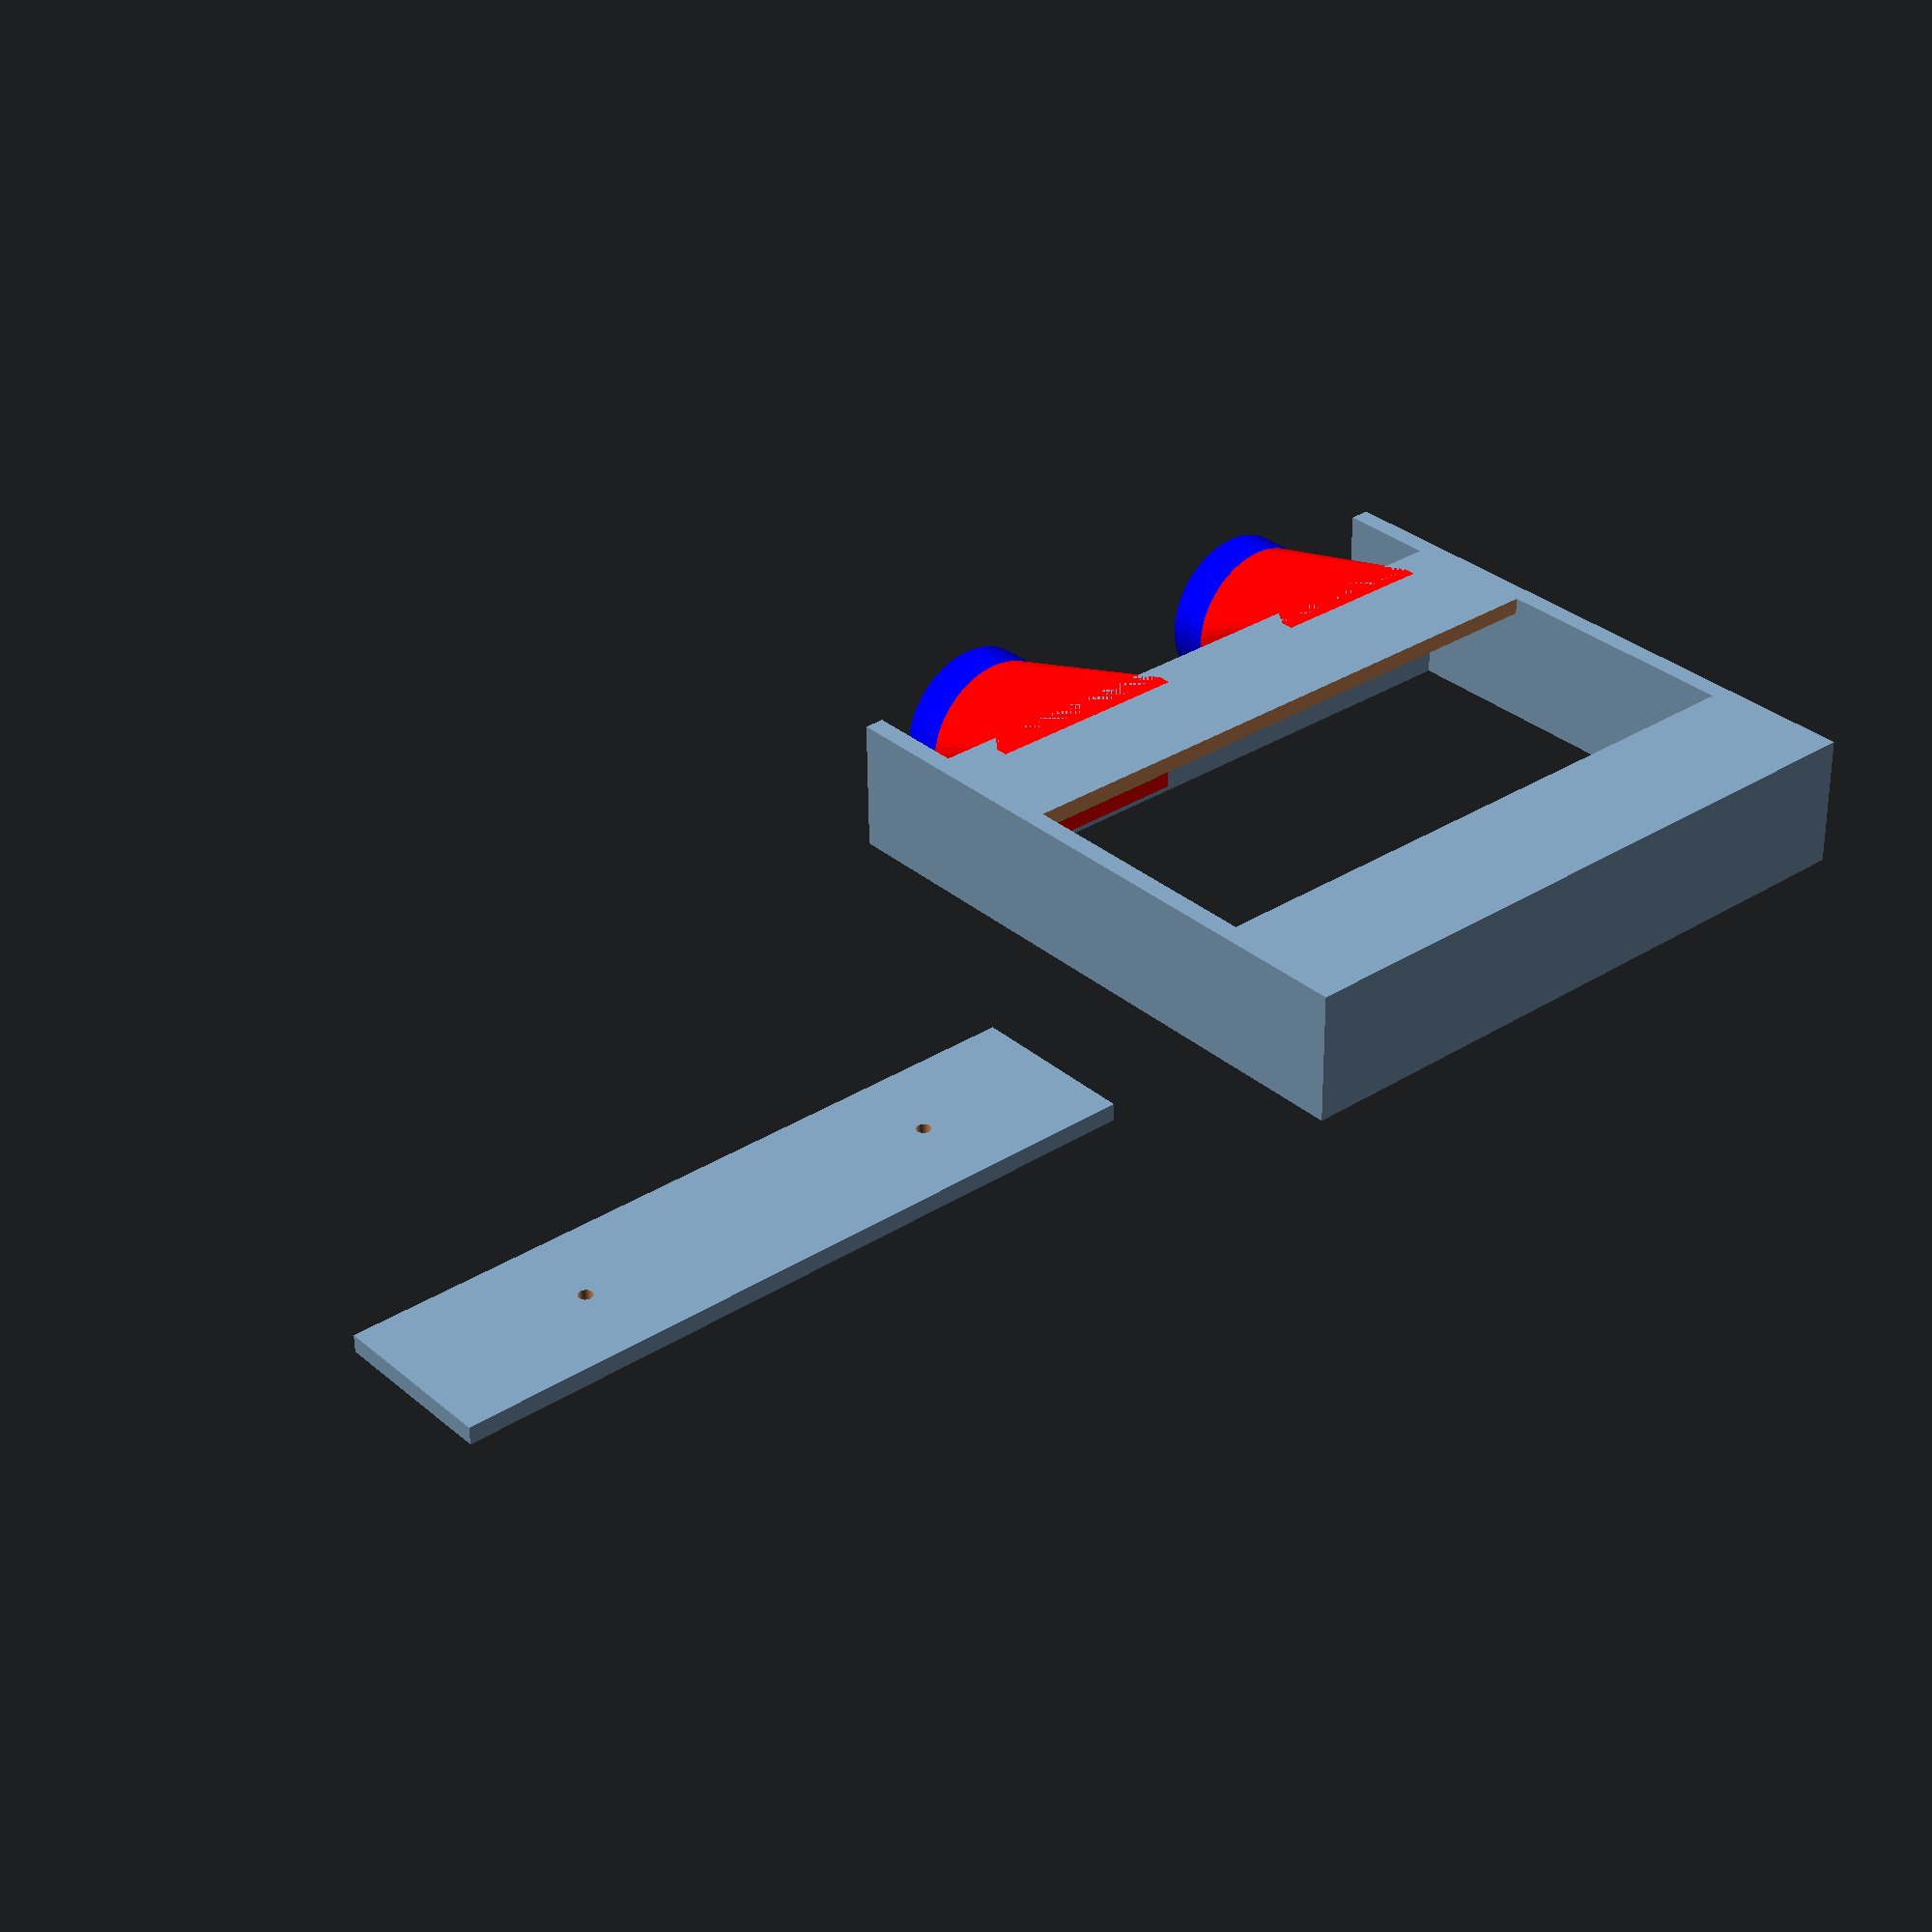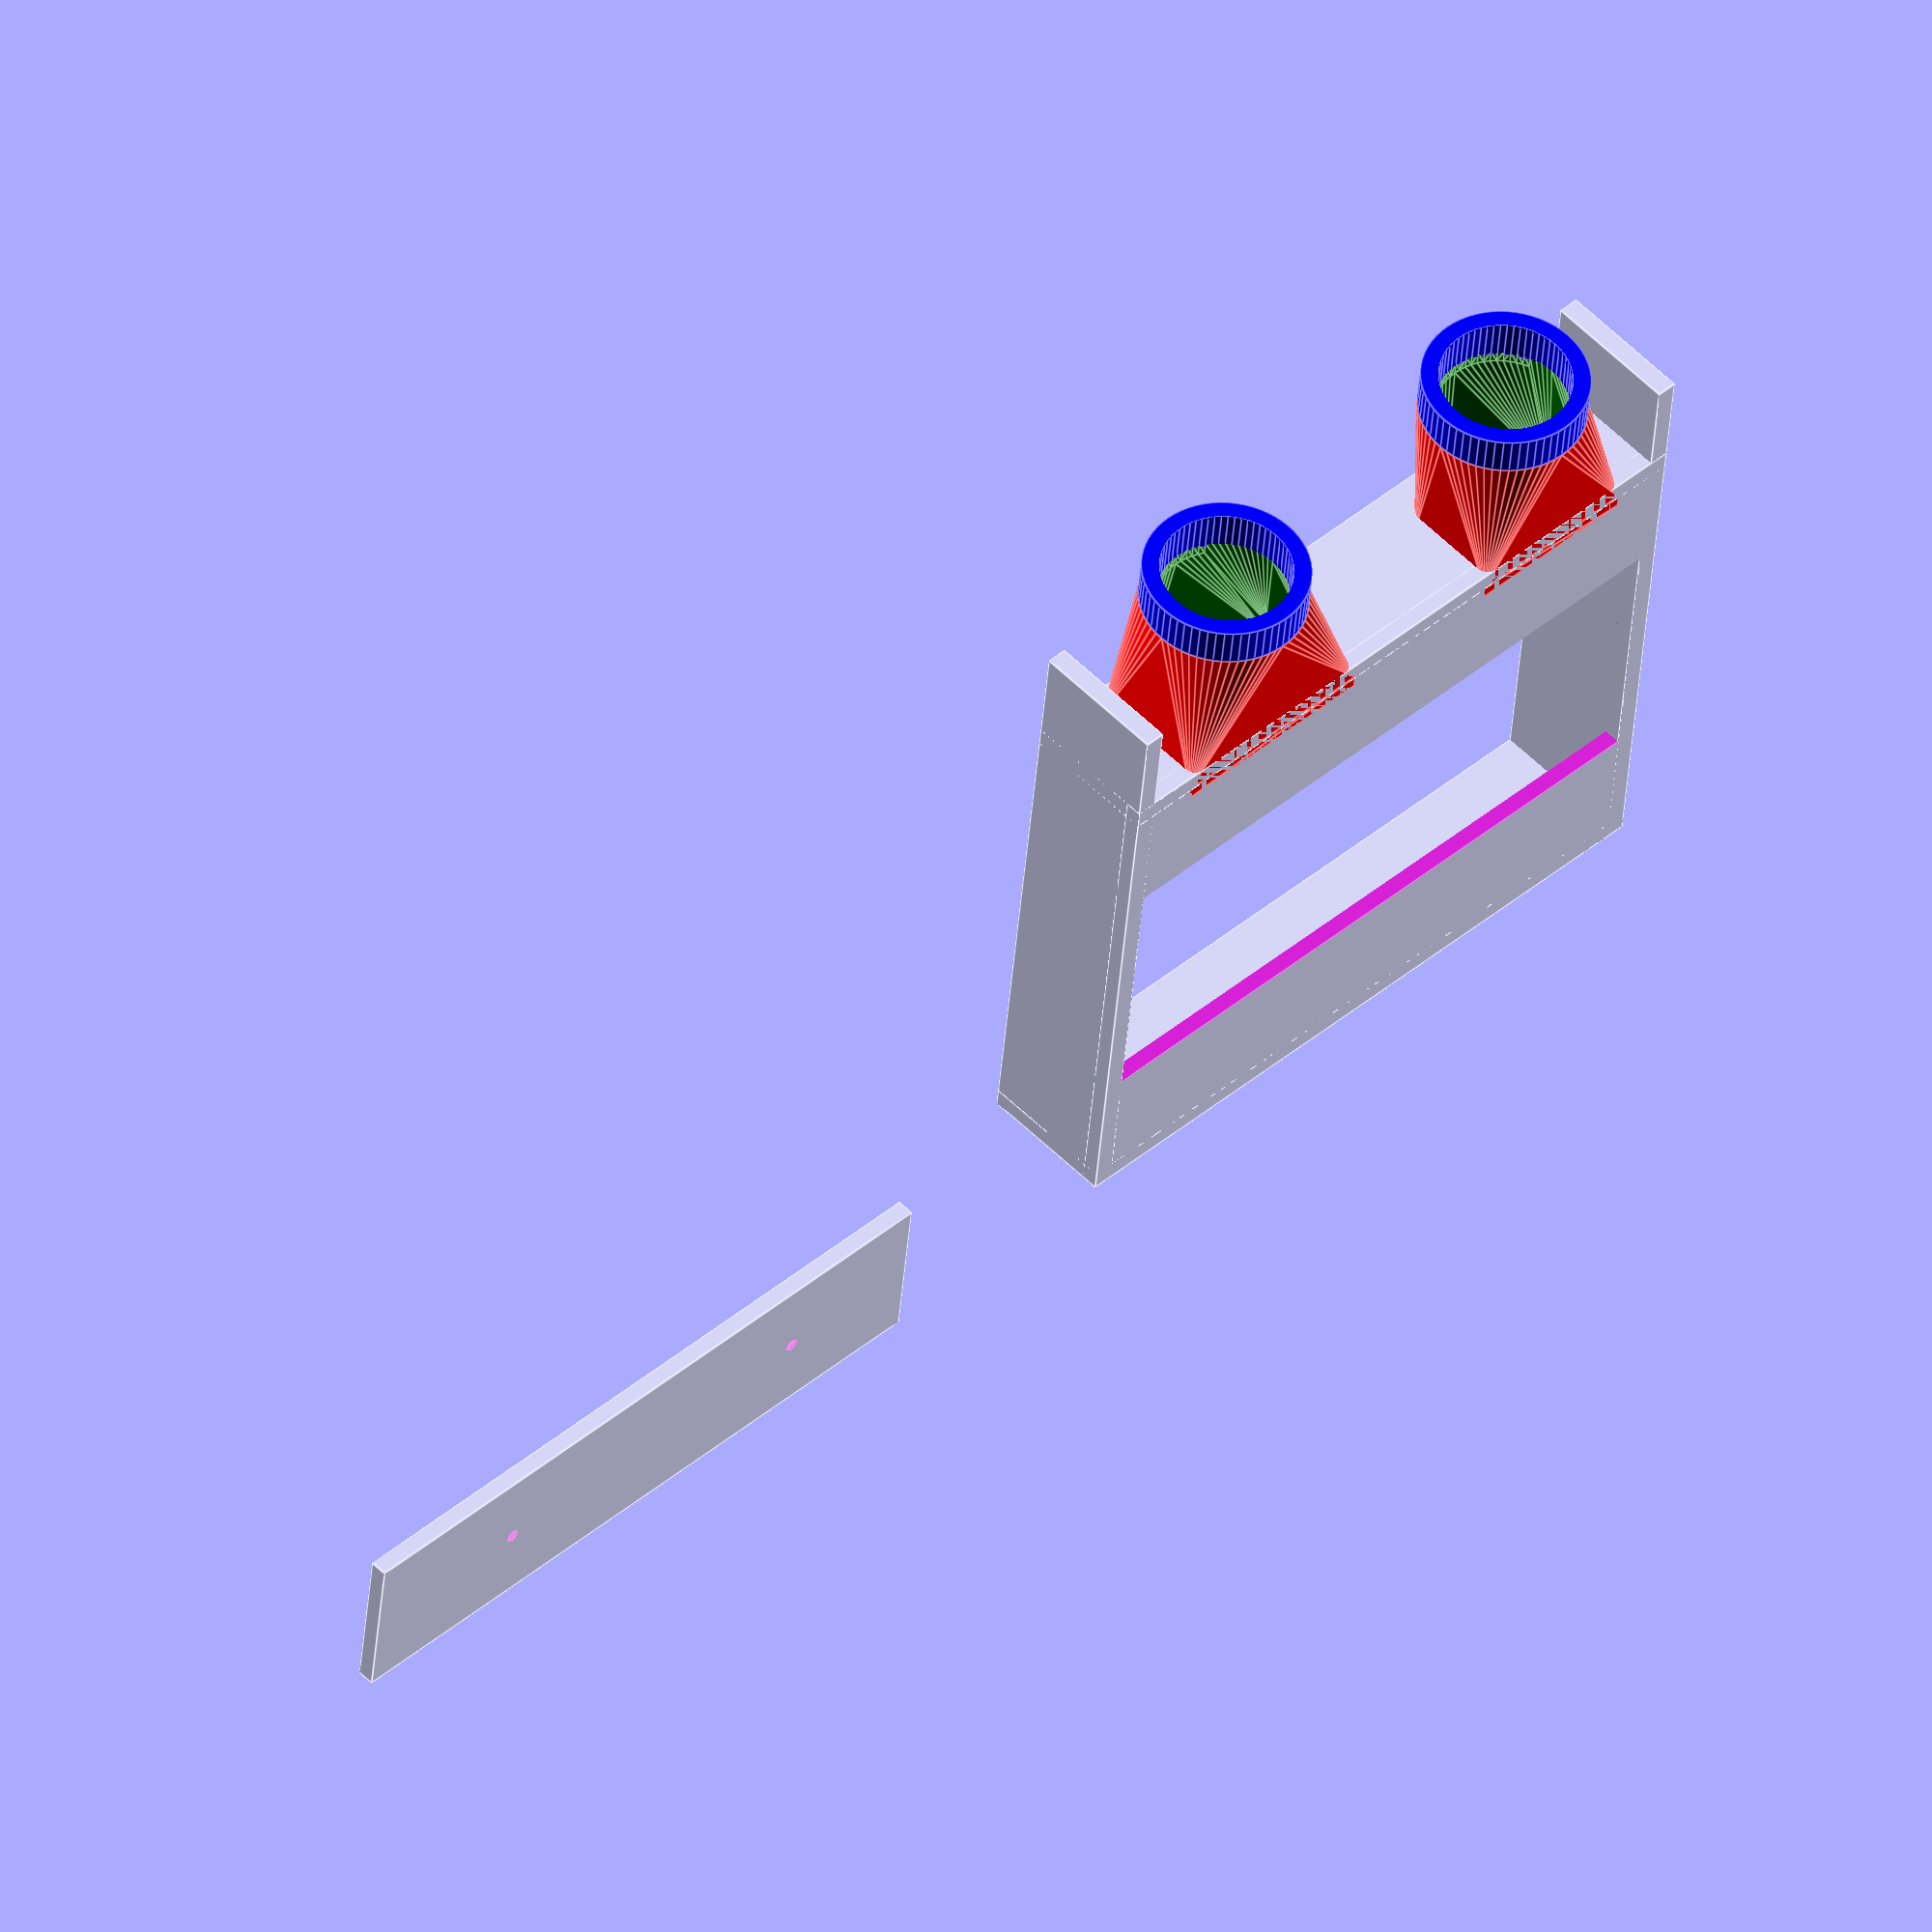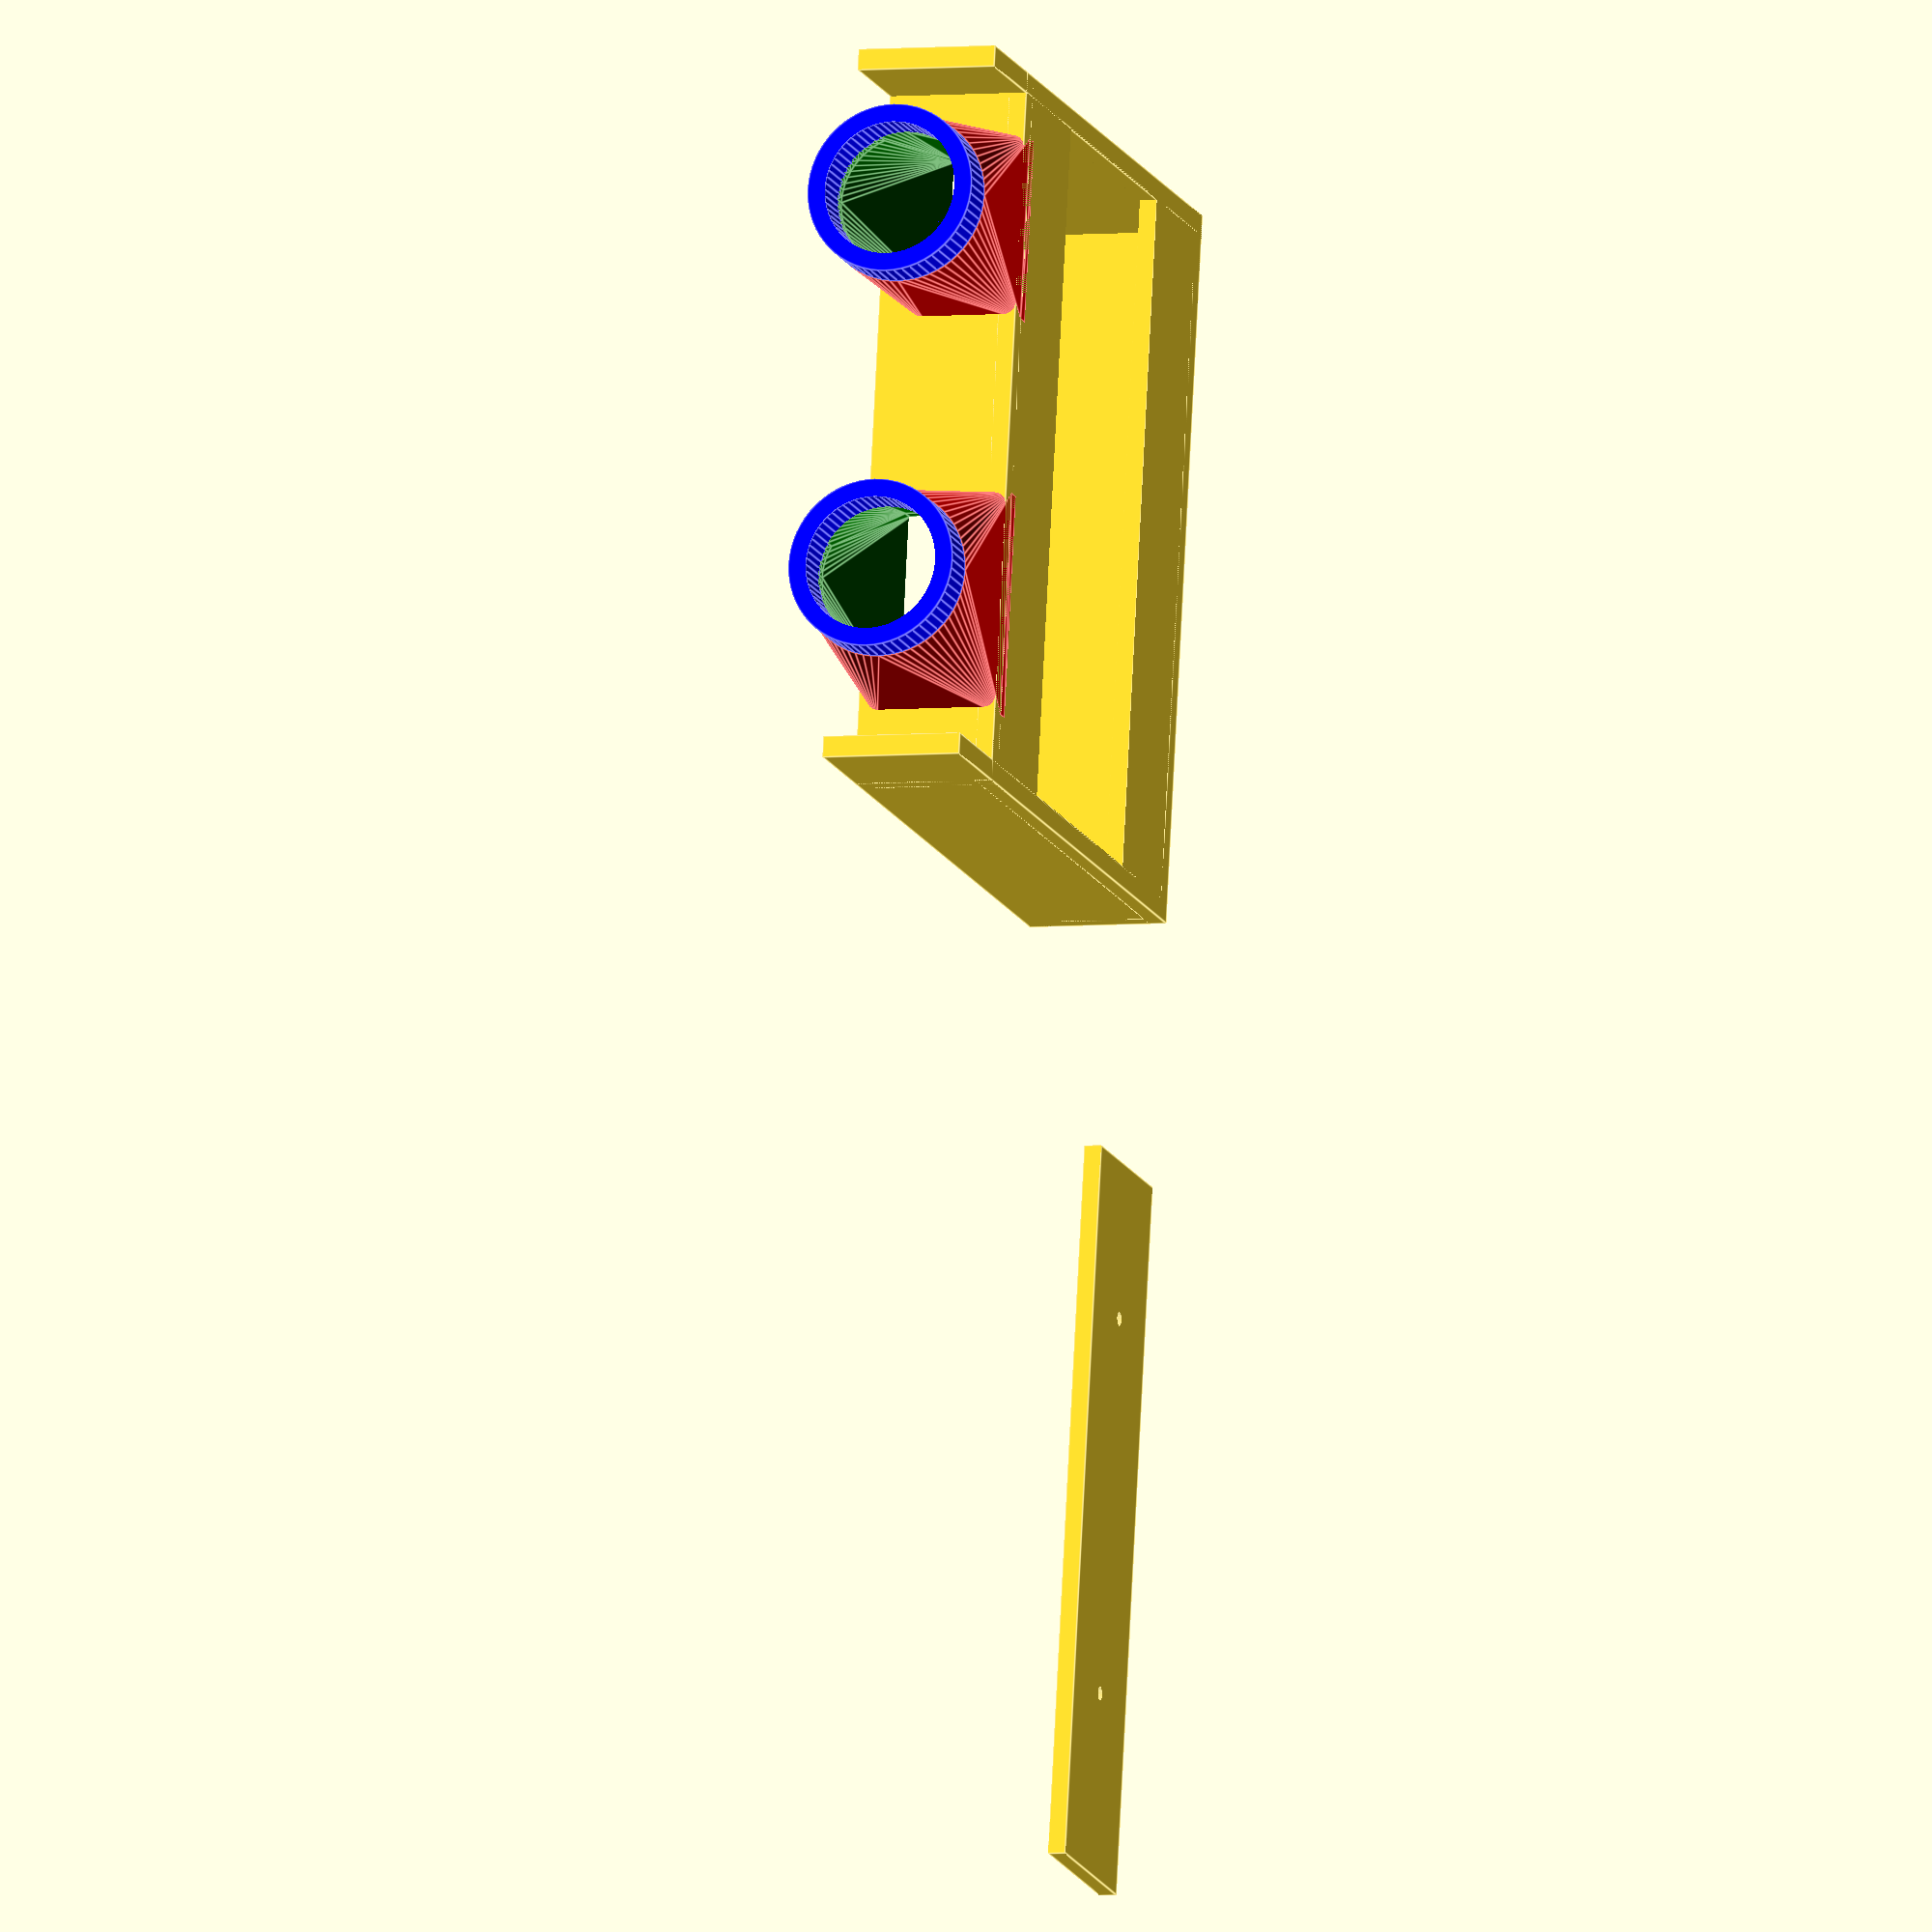
<openscad>
$fn=64;

wHeight=10; //wall height
wThick=1.5; //wall thickness
wThicCh=2.5;
floorThick=1.25;
bWidth=48; //board width
bLength=37.8; //board height


module conector(rectWidth, rectHeight, pipe, tall, hollow, shift){
	difference() {
		color("red") hull() {
		  translate([shift,0,0]) cylinder(1, r=pipe/2);
		  translate([0,0,tall]) cube([rectWidth, rectHeight, 1], true);
		}
    if (hollow) {
      color("green") hull(){
	      translate([shift,0,-0.1]) cylinder(1, r=pipe/2-wThicCh/2);
		    translate([0,0,tall+0.1]) cube([rectWidth-wThicCh, rectHeight-wThicCh, 1], true);
		  }
	  }
  }
}

module extension(diameter, thickness) {
  difference() {
    rotate(a=[90, 0, 0])
      cylinder(h=thickness,d=diameter);
    translate([0, 0.01, 0])
      rotate(a=[90, 0, 0])
        cylinder(h=thickness+0.3, d=diameter-wThicCh);
  }
}


module box() {
  union() {
   //back wall
   translate([0, wThick+bLength, 0])
     cube([wThick*2+bWidth, wThick, wHeight], false); 
   //front wall
   translate([0, 0, 0])
     cube([wThick*2+bWidth, wThick, wHeight], false);

   //side walls
   translate([0, 0, 0])
     cube([wThick, wThick+bLength+9, wHeight], false);    
   translate([wThick+bWidth, 0, 0])
     cube([wThick, wThick+bLength+9, wHeight], false);
     
   //floor
   difference() {
     translate([0, 0, 0])
       cube([bWidth+2*wThick, bLength+2*wThick, floorThick], false);
     //hole
     holeSize=20;
     translate([0, bLength/2+wThick-holeSize/2, -0.01])
       cube([bWidth+2*wThick, holeSize, floorThick+0.1], false);
   }   
  }
}

module leftChannel(hollow) {
  union() {
    translate([11, 49, 3.5])
      rotate(a=[180, 270, 270]) 
        conector(7, 13, 12, 10, hollow, 2.5);
    translate([11,52,6])
      color("blue") extension(12, 3);     
  }
}

module rightChannel(hollow) {
  union() {
    translate([38, 49, 4.5])
      rotate(a=[180, 270, 270]) 
        conector(9, 16, 12, 10, hollow, 1.5);
    translate([38,52,6])
       color("blue") extension(12, 3);
  }
}

module drillTemplate(shift) {
  translate([shift, 0 ,0])
    difference() {
      cube([wThick*2+bWidth, 12, 1.25]); //front wall
      translate([11, 6, -0.1]) //left channel
        cylinder(h=2, d=1);
      translate([38, 6, -0.1]) //right channel
        cylinder(h=2, d=1);
    }
}

module adapter() {
  union() {
    difference() {
      box();
      leftChannel();
      rightChannel();
    }
    leftChannel(true);
    rightChannel(true);
  }
}
module main() {
    adapter();
    drillTemplate(70);
}

main();


</openscad>
<views>
elev=57.2 azim=40.4 roll=180.7 proj=p view=wireframe
elev=305.8 azim=354.0 roll=136.5 proj=o view=edges
elev=5.1 azim=80.6 roll=107.7 proj=o view=edges
</views>
